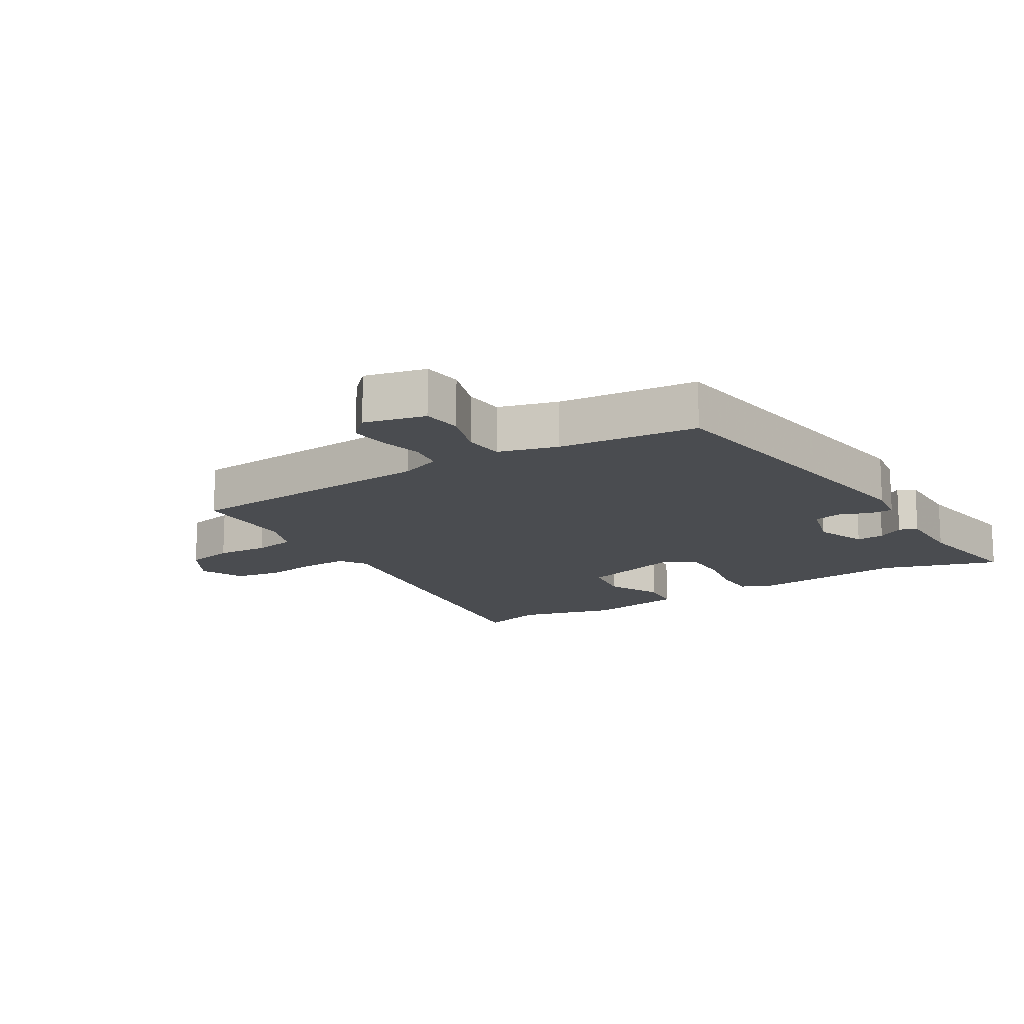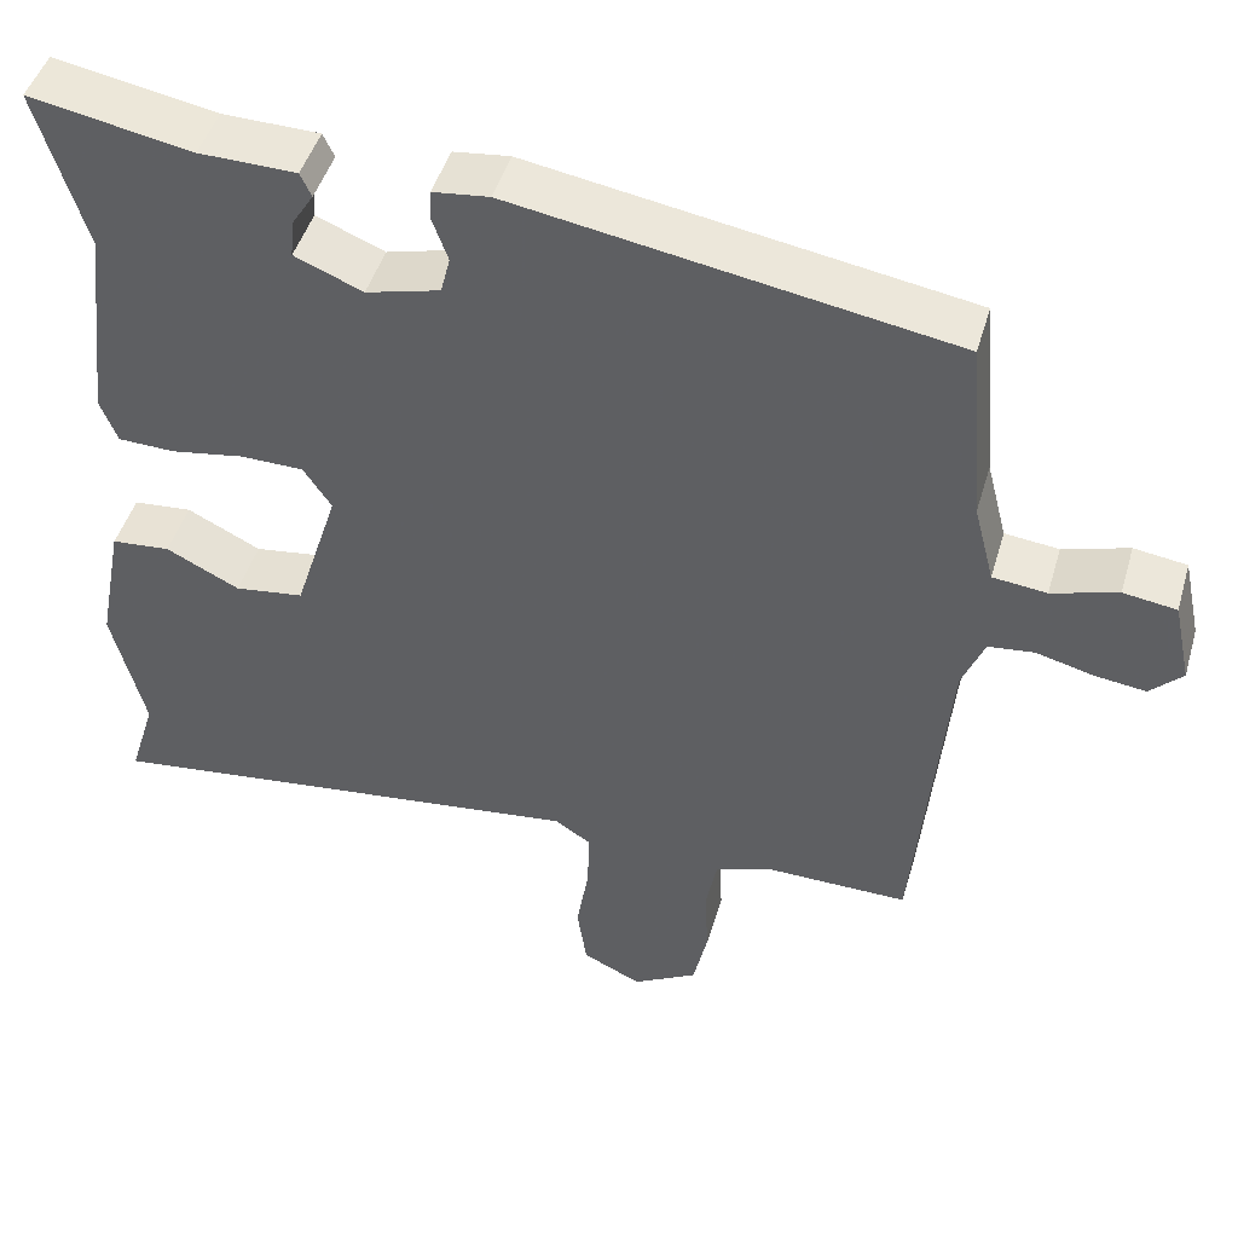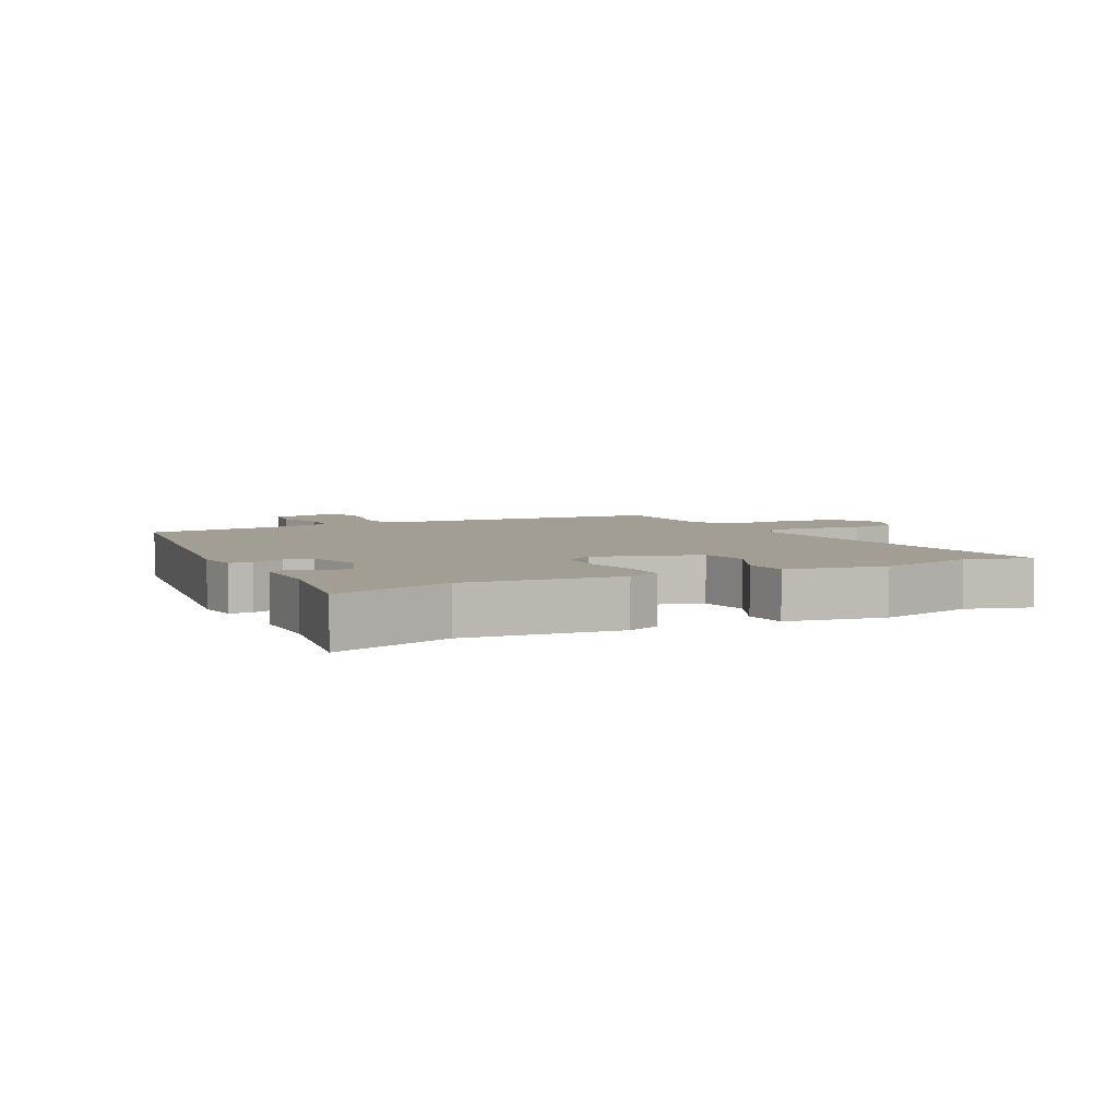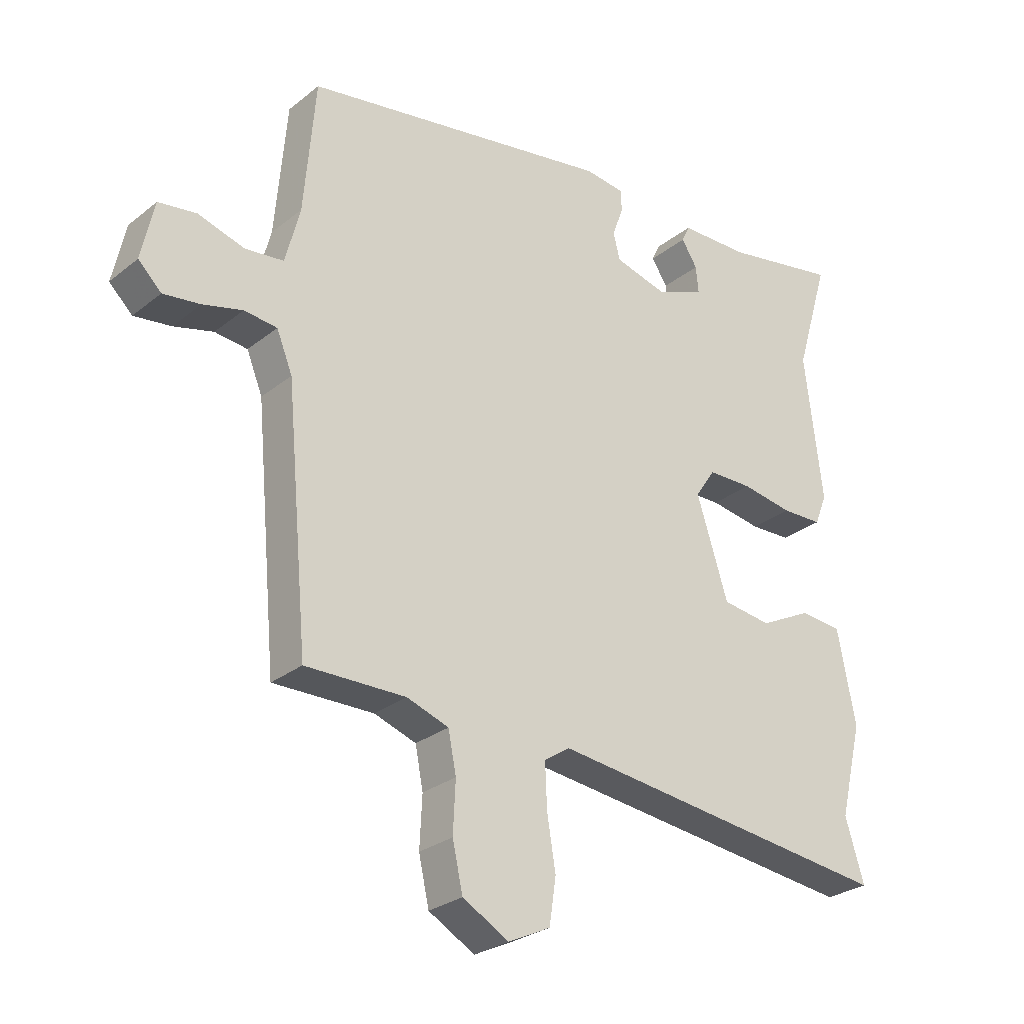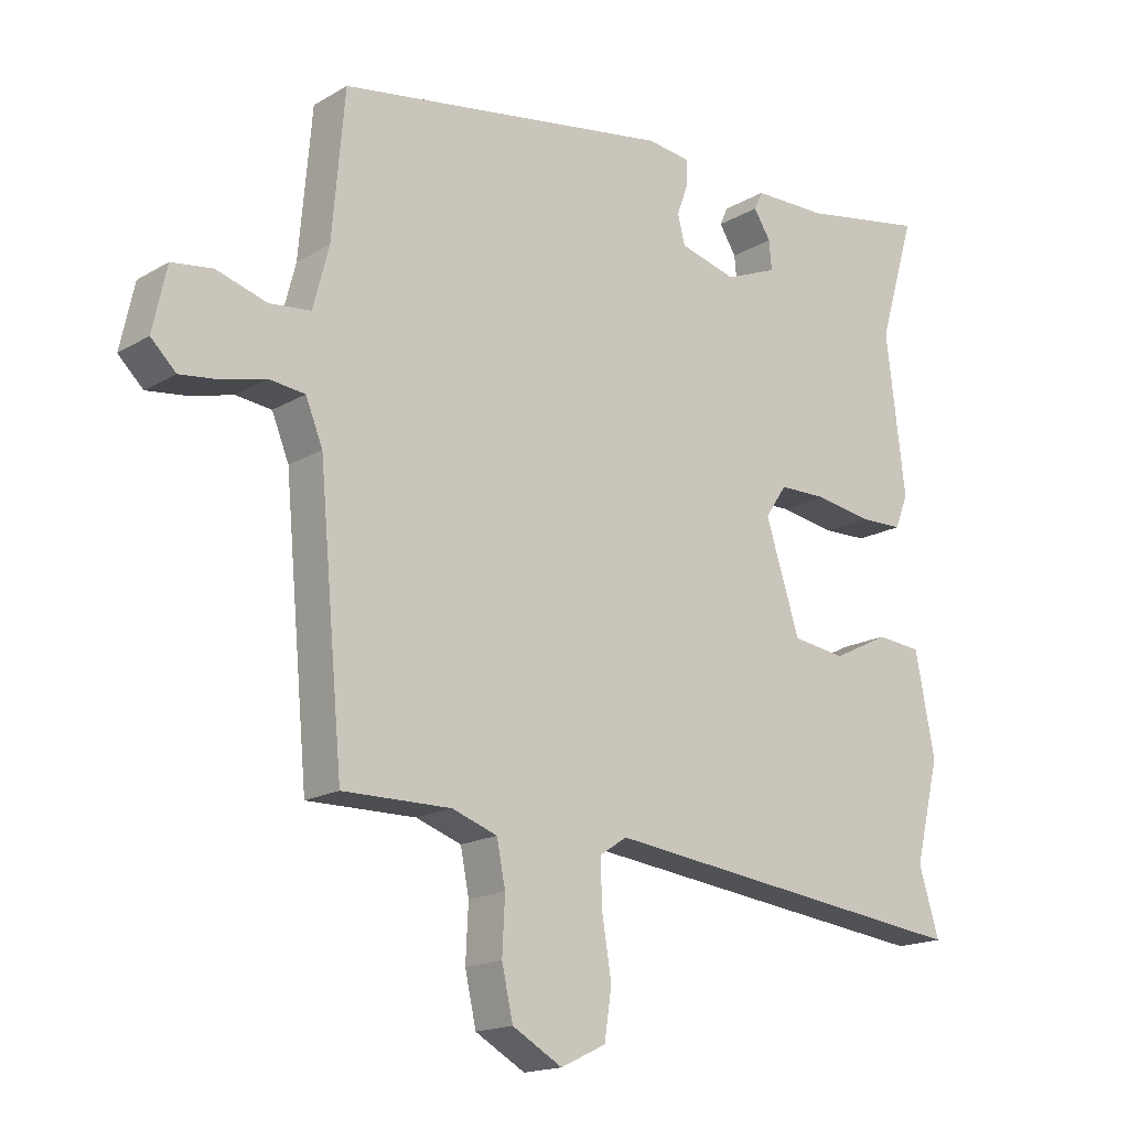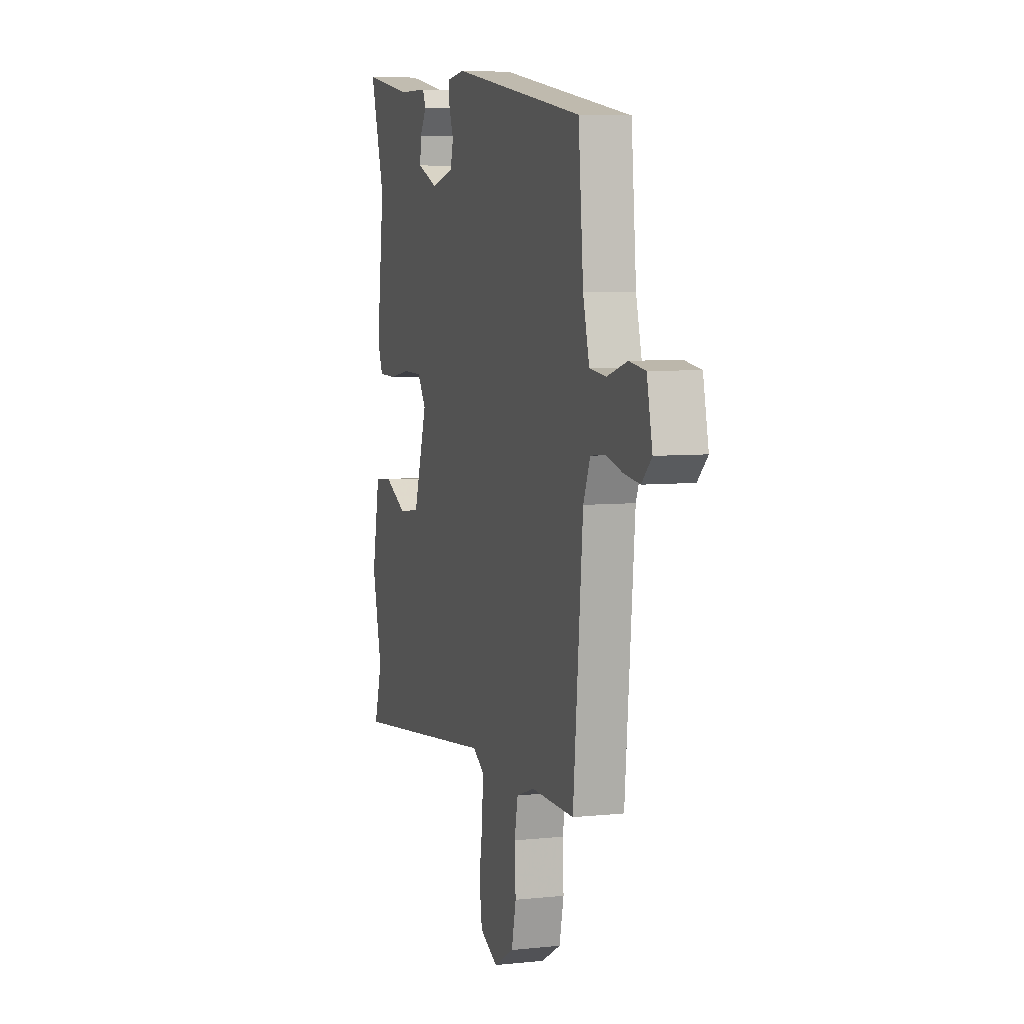
<metadata>
{"format":"obj","ext":"obj","renderer":"f3d","projection":"perspective","resolution":1024,"background":"white","views":[{"elev":-14.8,"azim":-59.6,"up":"+Y"},{"elev":46.3,"azim":-163.9,"up":"+Z"},{"elev":5.1,"azim":62.4,"up":"+Y"},{"elev":-27.5,"azim":-39.7,"up":"+Z"},{"elev":-17.0,"azim":-40.5,"up":"+Z"},{"elev":6.3,"azim":-107.5,"up":"+Z"}]}
</metadata>
<code>
v 0.507 0.07 0.524
v 0.451 0.07 0.337
v 0.48 0.07 0.096
v 0.46 0.07 0.045
v 0.393 0.07 0.043
v 0.308 0.07 0.057
v 0.234 0.07 0.056
v 0.201 0.07 0.007
v 0.253 0.07 -0.156
v 0.334 0.07 -0.167
v 0.42 0.07 -0.124
v 0.489 0.07 -0.13
v 0.519 0.07 -0.284
v 0.481 0.07 -0.438
v 0.512 0.07 -0.539
v -0.062 0.07 -0.471
v -0.104 0.07 -0.499
v -0.101 0.07 -0.571
v -0.087 0.07 -0.657
v -0.098 0.07 -0.731
v -0.167 0.07 -0.764
v -0.243 0.07 -0.721
v -0.26 0.07 -0.645
v -0.256 0.07 -0.562
v -0.269 0.07 -0.496
v -0.338 0.07 -0.472
v -0.503 0.07 -0.474
v -0.54 0.07 -0.067
v -0.566 0.07 -0.003
v -0.62 0.07 0.003
v -0.685 0.07 -0.014
v -0.746 0.07 -0.022
v -0.784 0.07 0.015
v -0.763 0.07 0.112
v -0.701 0.07 0.121
v -0.624 0.07 0.098
v -0.561 0.07 0.105
v -0.537 0.07 0.198
v -0.518 0.07 0.417
v -0.007 0.07 0.502
v 0.059 0.07 0.494
v 0.06 0.07 0.458
v 0.042 0.07 0.408
v 0.053 0.07 0.364
v 0.14 0.07 0.341
v 0.22 0.07 0.374
v 0.216 0.07 0.418
v 0.19 0.07 0.459
v 0.203 0.07 0.487
v 0.317 0.07 0.489
v 0.507 0 0.524
v 0.451 0 0.337
v 0.48 0 0.096
v 0.46 0 0.045
v 0.393 0 0.043
v 0.308 0 0.057
v 0.234 0 0.056
v 0.201 0 0.007
v 0.253 0 -0.156
v 0.334 0 -0.167
v 0.42 0 -0.124
v 0.489 0 -0.13
v 0.519 0 -0.284
v 0.481 0 -0.438
v 0.512 0 -0.539
v -0.062 0 -0.471
v -0.104 0 -0.499
v -0.101 0 -0.571
v -0.087 0 -0.657
v -0.098 0 -0.731
v -0.167 0 -0.764
v -0.243 0 -0.721
v -0.26 0 -0.645
v -0.256 0 -0.562
v -0.269 0 -0.496
v -0.338 0 -0.472
v -0.503 0 -0.474
v -0.54 0 -0.067
v -0.566 0 -0.003
v -0.62 0 0.003
v -0.685 0 -0.014
v -0.746 0 -0.022
v -0.784 0 0.015
v -0.763 0 0.112
v -0.701 0 0.121
v -0.624 0 0.098
v -0.561 0 0.105
v -0.537 0 0.198
v -0.518 0 0.417
v -0.007 0 0.502
v 0.059 0 0.494
v 0.06 0 0.458
v 0.042 0 0.408
v 0.053 0 0.364
v 0.14 0 0.341
v 0.22 0 0.374
v 0.216 0 0.418
v 0.19 0 0.459
v 0.203 0 0.487
v 0.317 0 0.489
f 47 48 49 50
f 46 47 50 1
f 40 41 42 43
f 38 39 40 43
f 37 38 43 44
f 33 34 35 36
f 33 36 37
f 30 31 32 33
f 30 33 37
f 29 30 37 44
f 26 27 28
f 25 26 28 29
f 21 22 23 24
f 21 24 25
f 18 19 20 21
f 17 18 21 25
f 16 17 25 29
f 14 15 16 29
f 10 11 12 13
f 9 10 13 14
f 3 4 5 6
f 2 3 6 7
f 46 1 2 7
f 45 46 7 8
f 44 45 8
f 29 44 8 9
f 9 14 29
f 100 99 98 97
f 51 100 97 96
f 93 92 91 90
f 93 90 89 88
f 94 93 88 87
f 86 85 84 83
f 87 86 83
f 83 82 81 80
f 87 83 80
f 94 87 80 79
f 78 77 76
f 79 78 76 75
f 74 73 72 71
f 75 74 71
f 71 70 69 68
f 75 71 68 67
f 79 75 67 66
f 79 66 65 64
f 63 62 61 60
f 64 63 60 59
f 56 55 54 53
f 57 56 53 52
f 57 52 51 96
f 58 57 96 95
f 58 95 94
f 59 58 94 79
f 79 64 59
f 1 51 52 2
f 2 52 53 3
f 3 53 54 4
f 4 54 55 5
f 5 55 56 6
f 6 56 57 7
f 7 57 58 8
f 8 58 59 9
f 9 59 60 10
f 10 60 61 11
f 11 61 62 12
f 12 62 63 13
f 13 63 64 14
f 14 64 65 15
f 15 65 66 16
f 16 66 67 17
f 17 67 68 18
f 18 68 69 19
f 19 69 70 20
f 20 70 71 21
f 21 71 72 22
f 22 72 73 23
f 23 73 74 24
f 24 74 75 25
f 25 75 76 26
f 26 76 77 27
f 27 77 78 28
f 28 78 79 29
f 29 79 80 30
f 30 80 81 31
f 31 81 82 32
f 32 82 83 33
f 33 83 84 34
f 34 84 85 35
f 35 85 86 36
f 36 86 87 37
f 37 87 88 38
f 38 88 89 39
f 39 89 90 40
f 40 90 91 41
f 41 91 92 42
f 42 92 93 43
f 43 93 94 44
f 44 94 95 45
f 45 95 96 46
f 46 96 97 47
f 47 97 98 48
f 48 98 99 49
f 49 99 100 50
f 50 100 51 1

</code>
